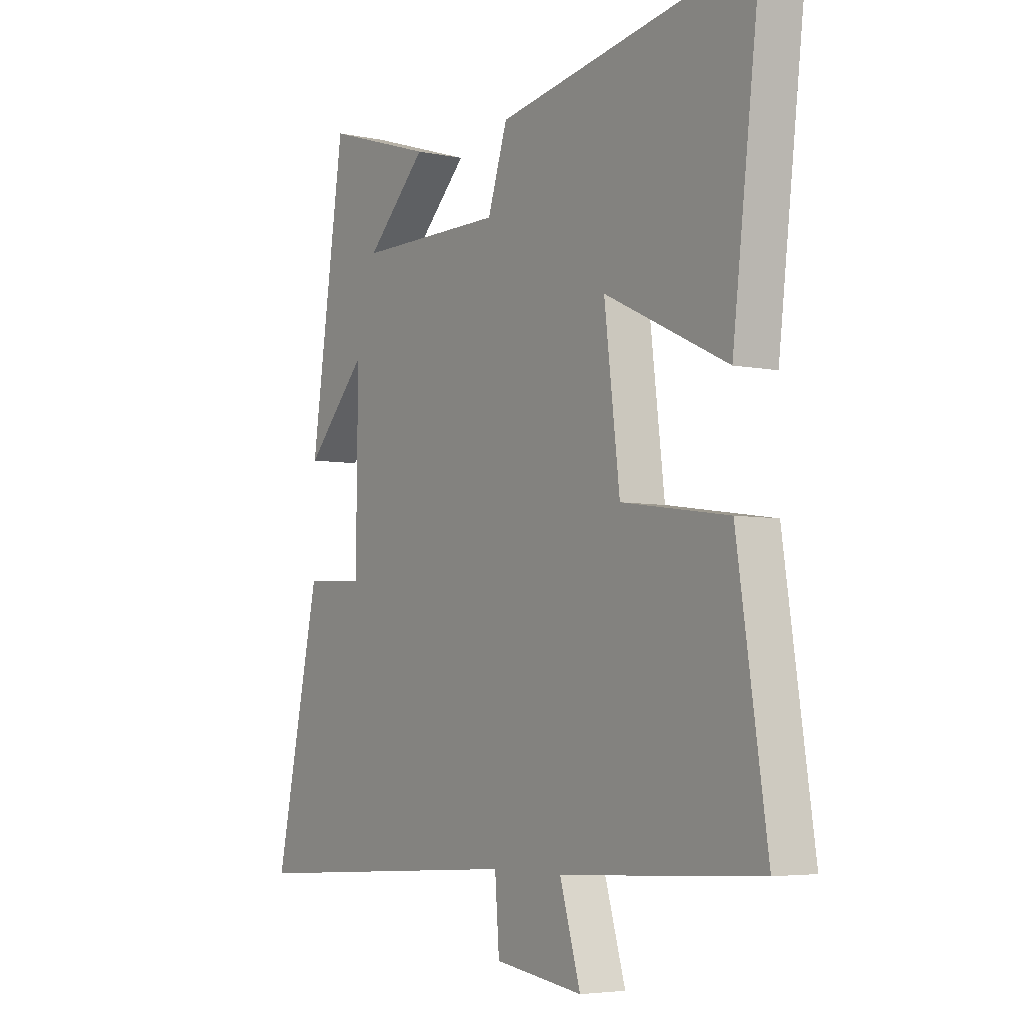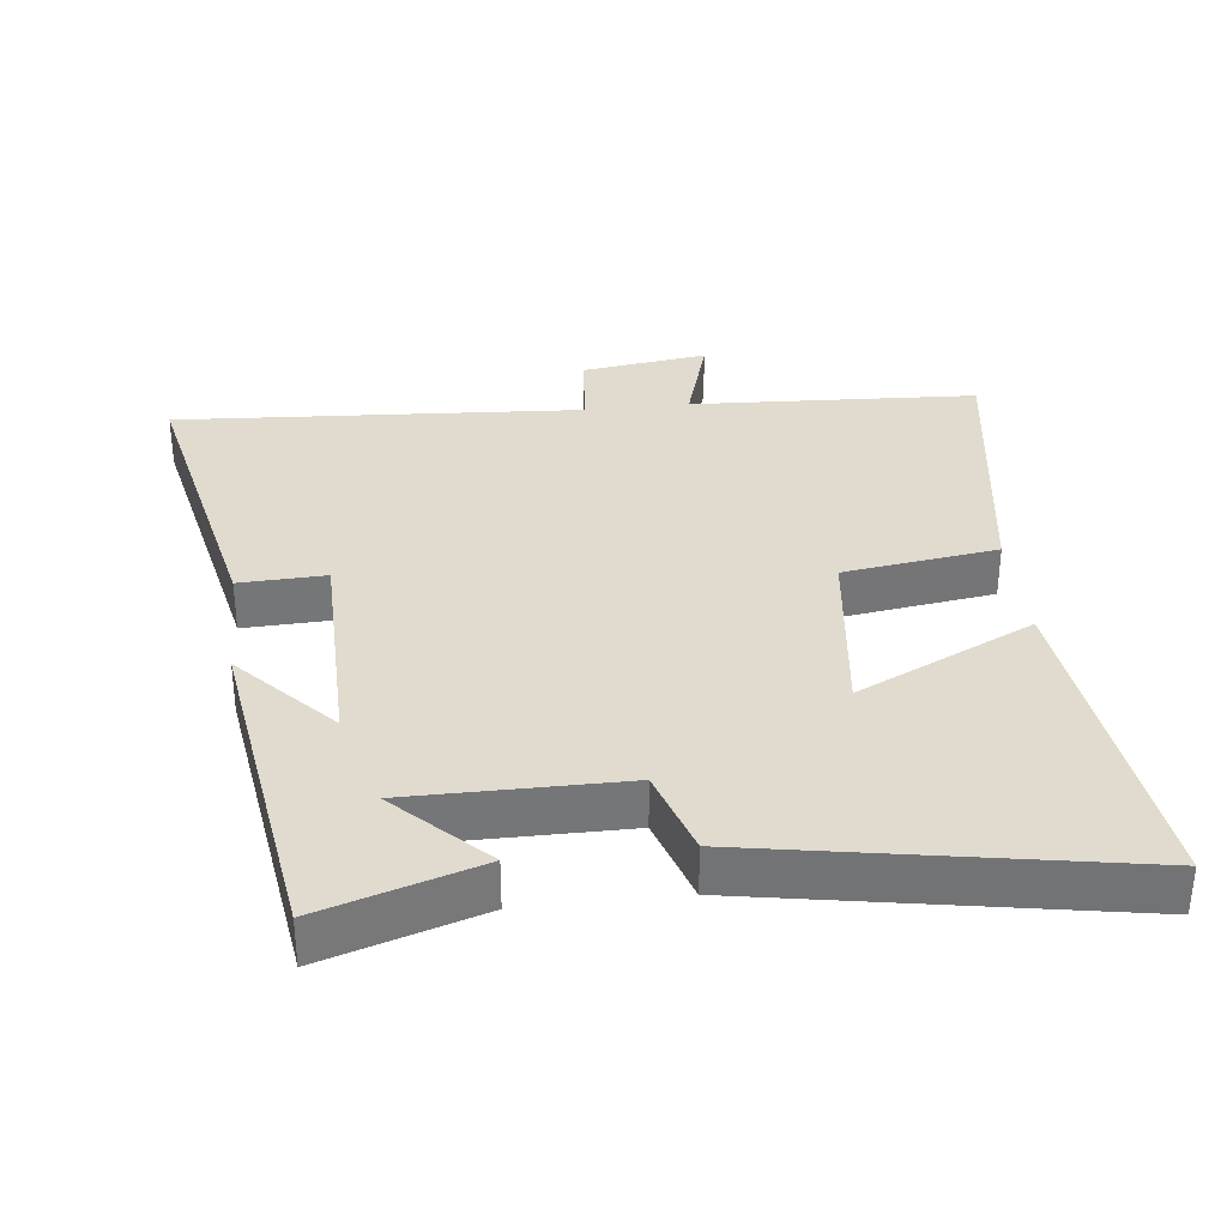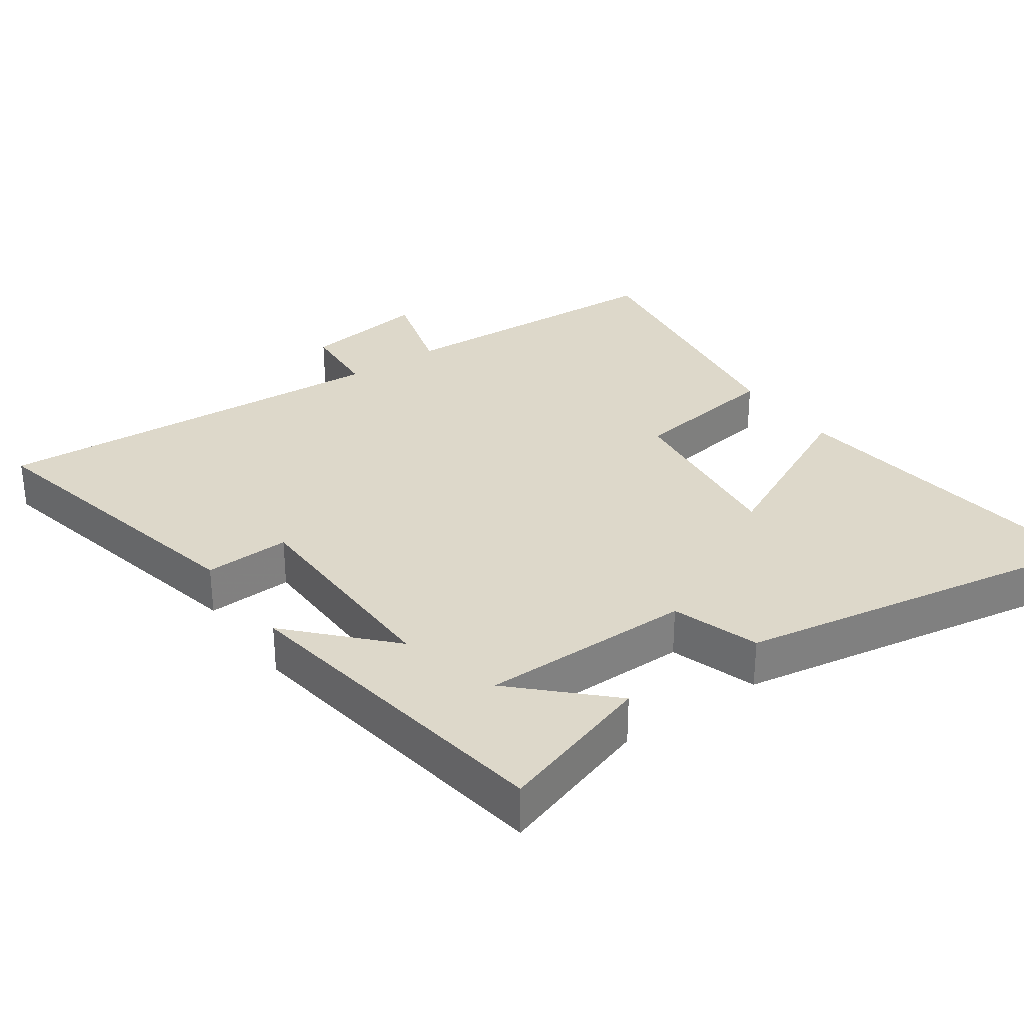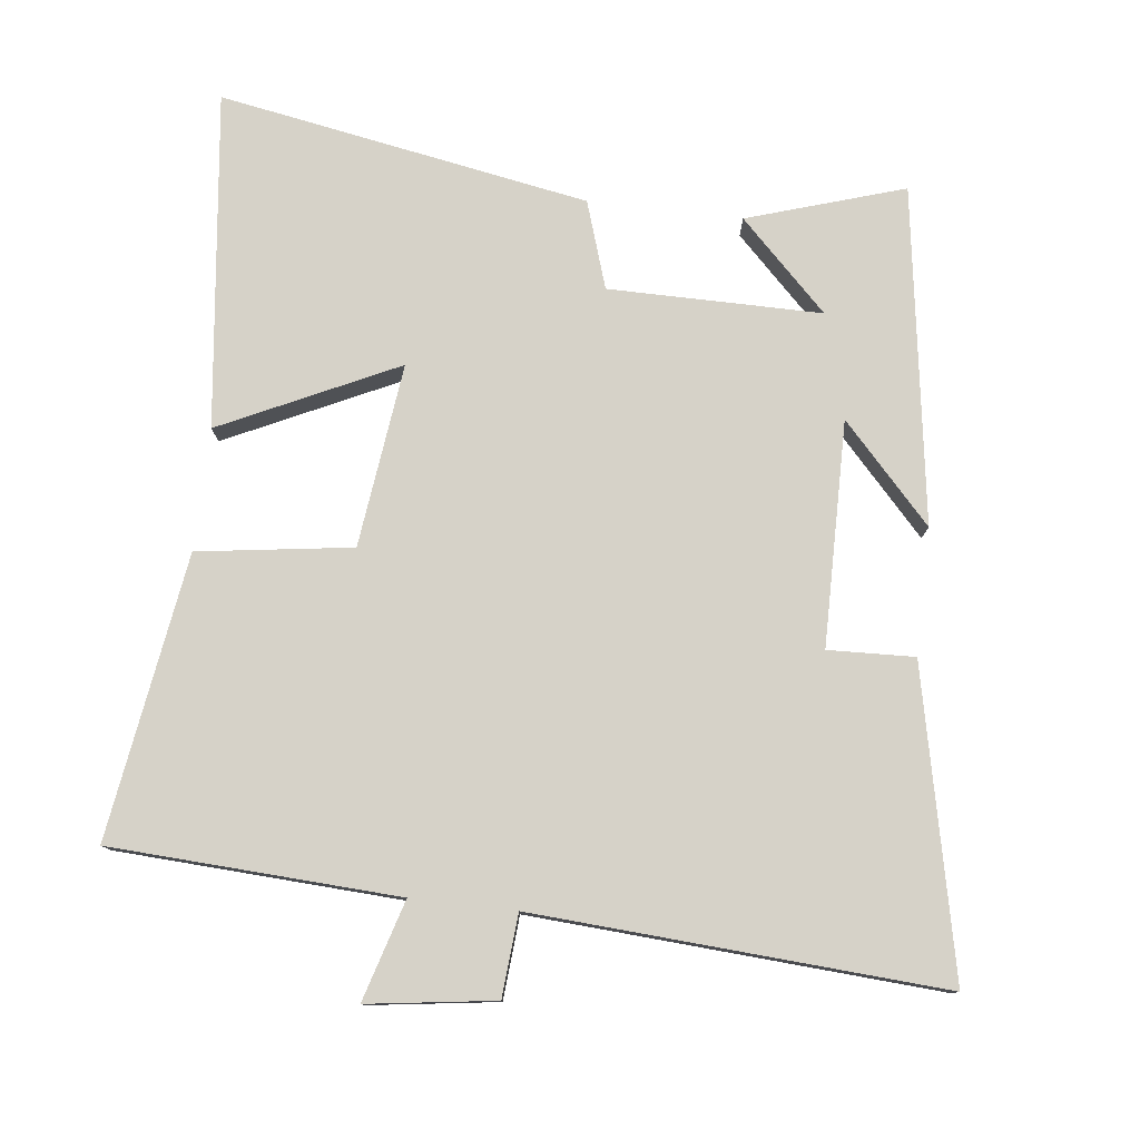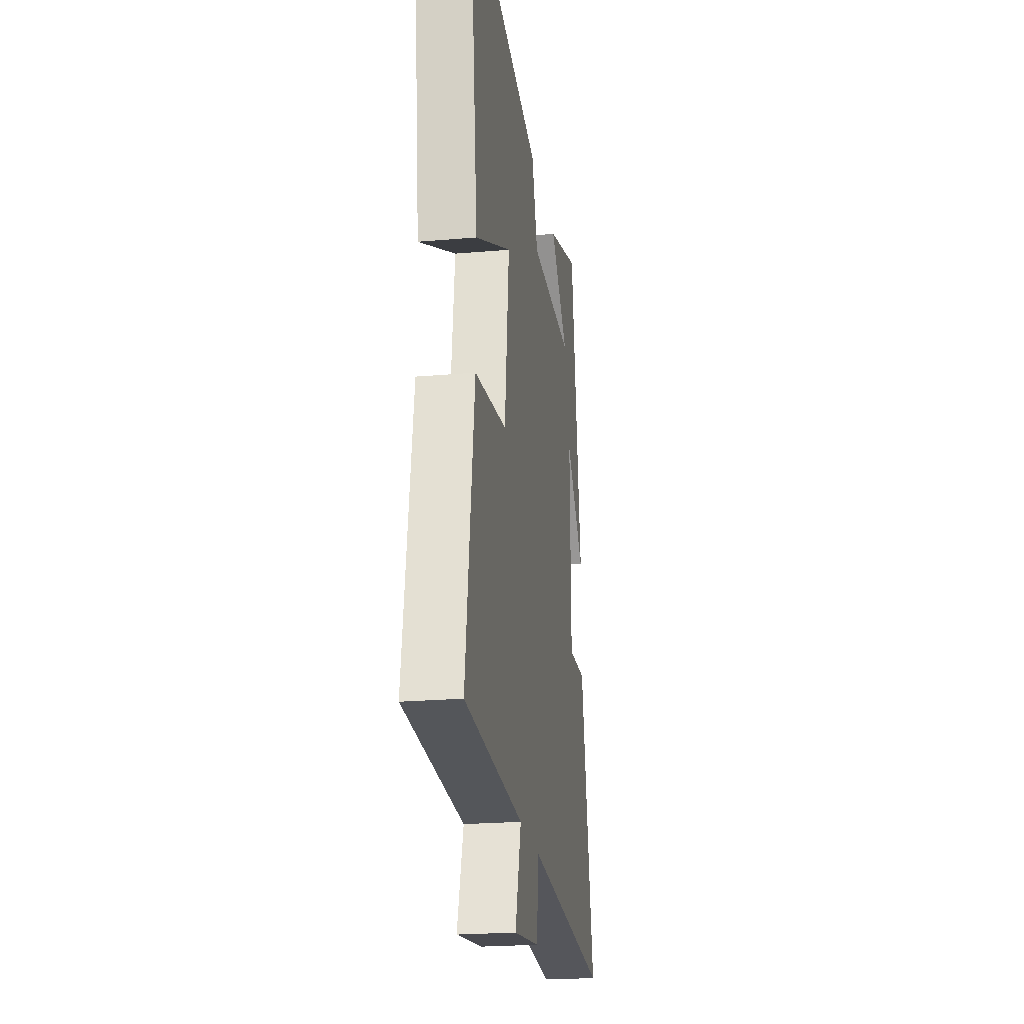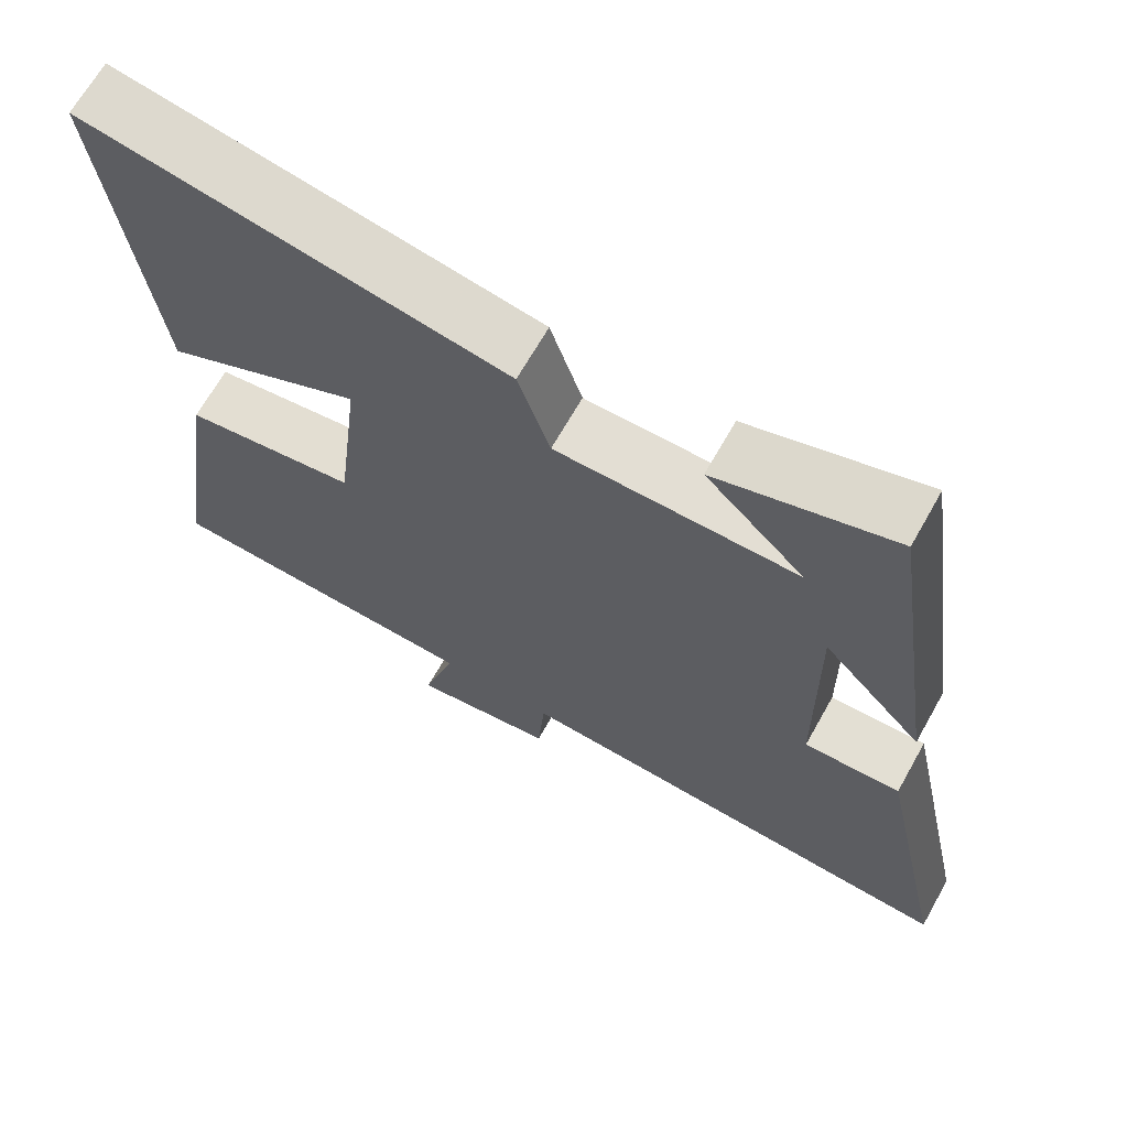
<metadata>
{"format":"obj","ext":"obj","renderer":"f3d","projection":"perspective","resolution":1024,"background":"white","views":[{"elev":-4.8,"azim":56.3,"up":"+Z"},{"elev":33.7,"azim":-6.4,"up":"+Y"},{"elev":31.0,"azim":-35.4,"up":"+Y"},{"elev":78.2,"azim":-173.3,"up":"+Y"},{"elev":-22.6,"azim":98.5,"up":"+Z"},{"elev":67.2,"azim":-150.6,"up":"+Z"}]}
</metadata>
<code>
v -0.428 0.07 0.572
v -0.201 0.07 0.5
v -0.328 0.07 0.374
v -0.02 0.07 0.374
v 0.021 0.07 0.5
v 0.558 0.07 0.595
v 0.5 0.07 0.109
v 0.245 0.07 0.231
v 0.277 0.07 -0.035
v 0.5 0.07 -0.067
v 0.562 0.07 -0.479
v 0.146 0.07 -0.5
v 0.189 0.07 -0.645
v 0.005 0.07 -0.619
v -0.004 0.07 -0.5
v -0.595 0.07 -0.537
v -0.5 0.07 -0.097
v -0.375 0.07 -0.102
v -0.371 0.07 0.224
v -0.5 0.07 0.085
v -0.428 0 0.572
v -0.201 0 0.5
v -0.328 0 0.374
v -0.02 0 0.374
v 0.021 0 0.5
v 0.558 0 0.595
v 0.5 0 0.109
v 0.245 0 0.231
v 0.277 0 -0.035
v 0.5 0 -0.067
v 0.562 0 -0.479
v 0.146 0 -0.5
v 0.189 0 -0.645
v 0.005 0 -0.619
v -0.004 0 -0.5
v -0.595 0 -0.537
v -0.5 0 -0.097
v -0.375 0 -0.102
v -0.371 0 0.224
v -0.5 0 0.085
f 19 20 1
f 15 16 17 18
f 15 18 19
f 12 13 14 15
f 9 10 11 12
f 8 9 12 15
f 5 6 7 8
f 4 5 8 15
f 3 4 15 19
f 1 2 3
f 1 3 19
f 21 40 39
f 38 37 36 35
f 39 38 35
f 35 34 33 32
f 32 31 30 29
f 35 32 29 28
f 28 27 26 25
f 35 28 25 24
f 39 35 24 23
f 23 22 21
f 39 23 21
f 1 21 22 2
f 2 22 23 3
f 3 23 24 4
f 4 24 25 5
f 5 25 26 6
f 6 26 27 7
f 7 27 28 8
f 8 28 29 9
f 9 29 30 10
f 10 30 31 11
f 11 31 32 12
f 12 32 33 13
f 13 33 34 14
f 14 34 35 15
f 15 35 36 16
f 16 36 37 17
f 17 37 38 18
f 18 38 39 19
f 19 39 40 20
f 20 40 21 1

</code>
